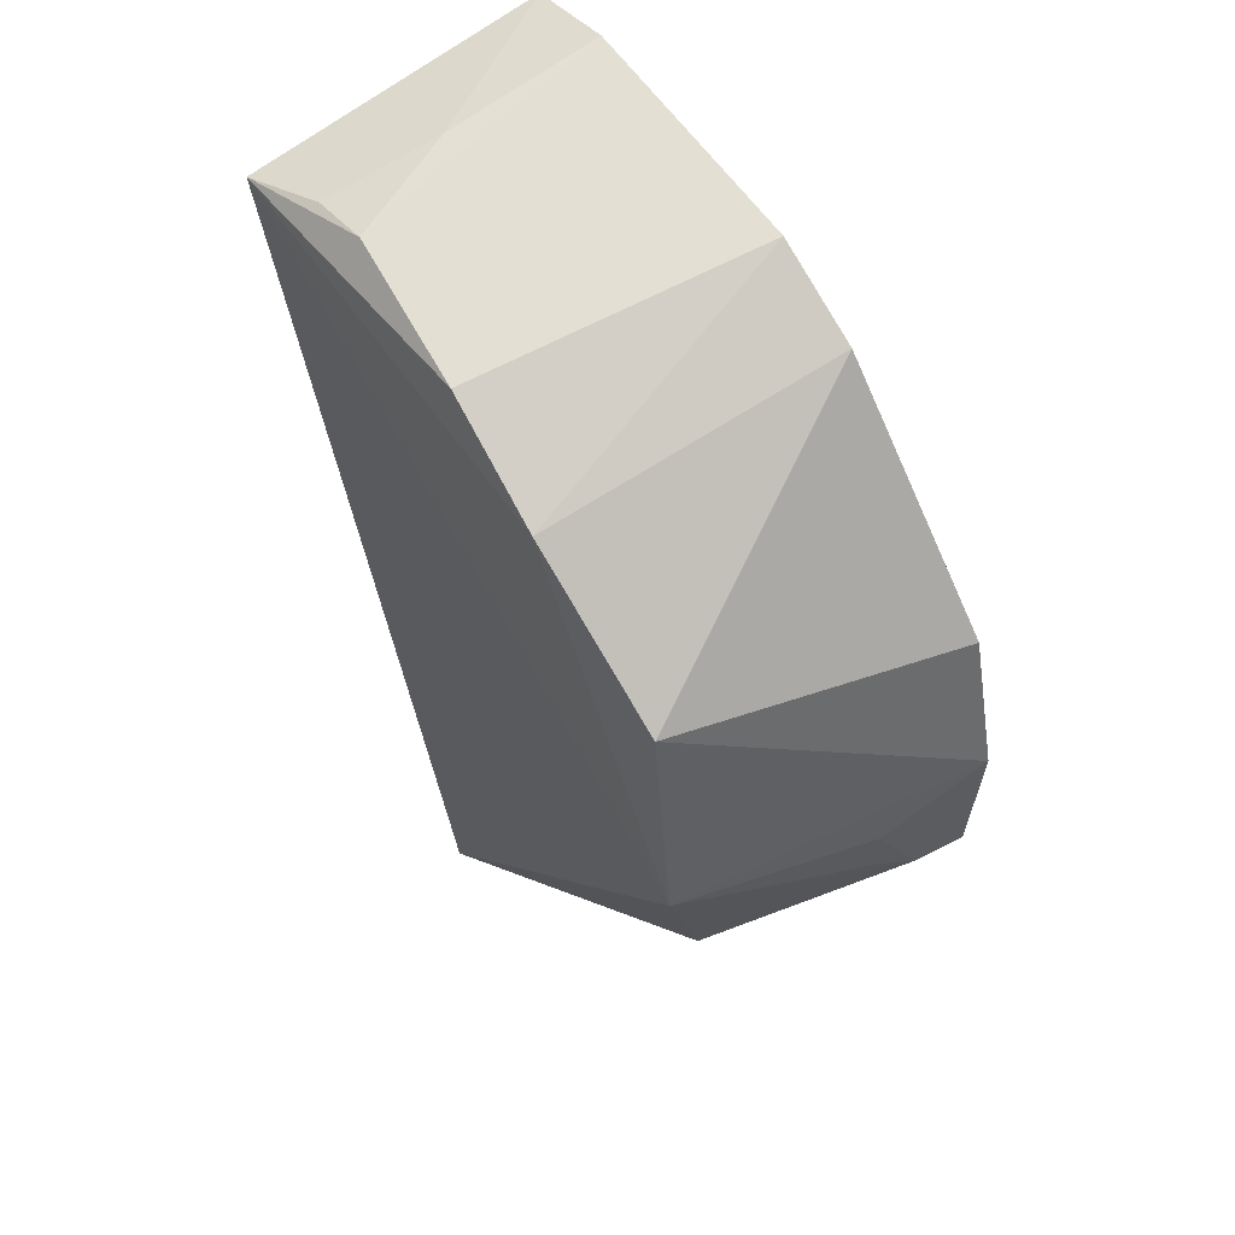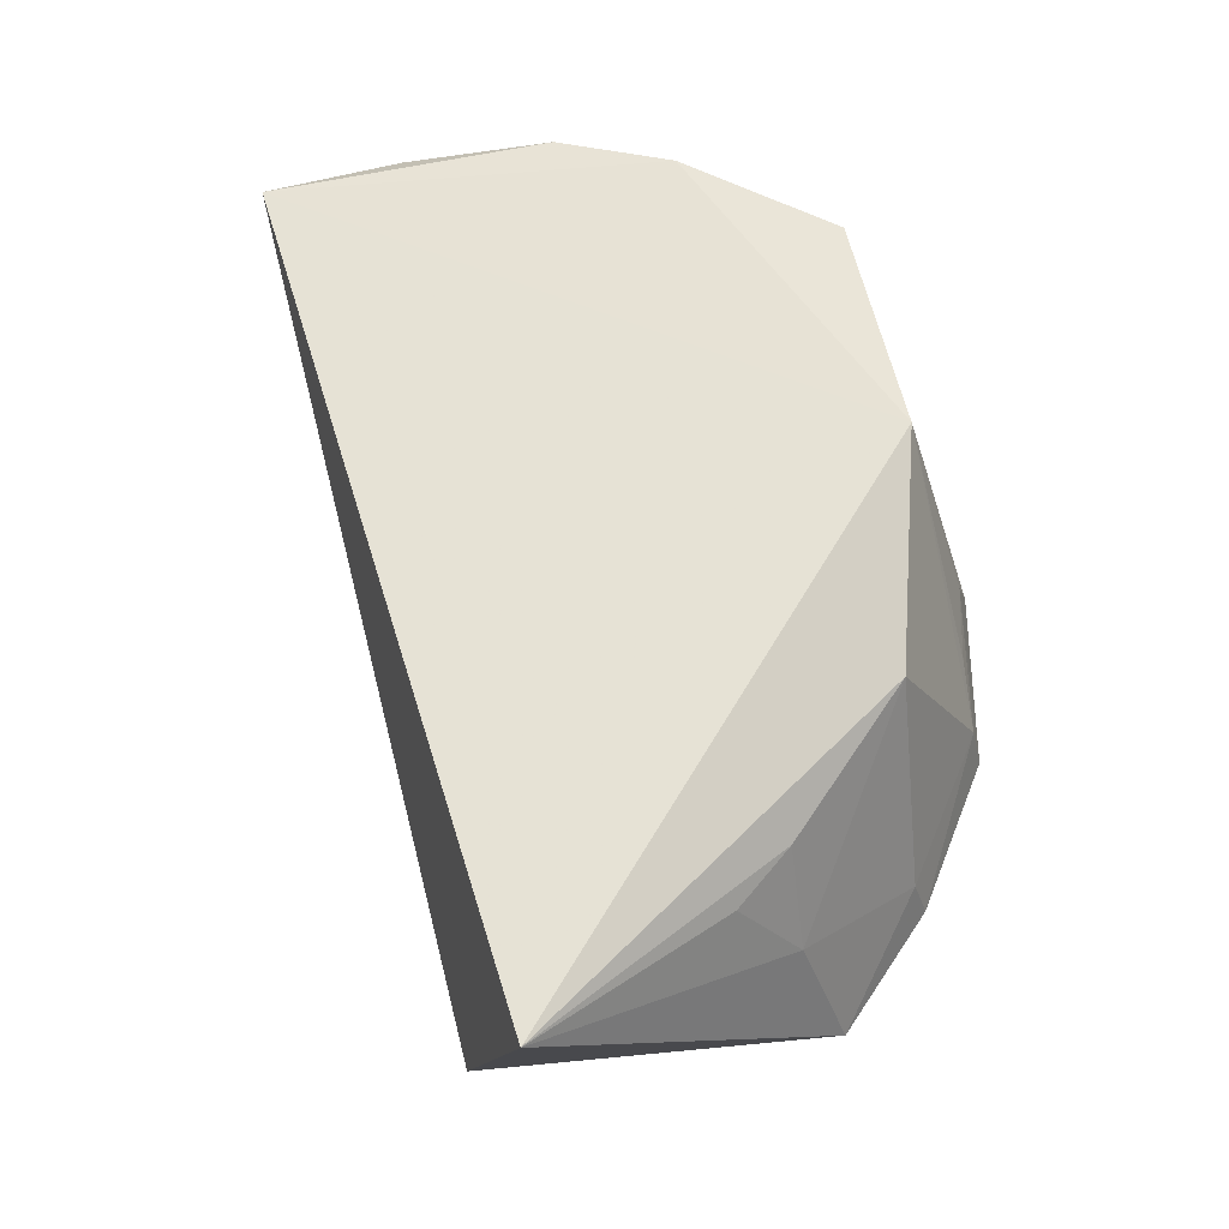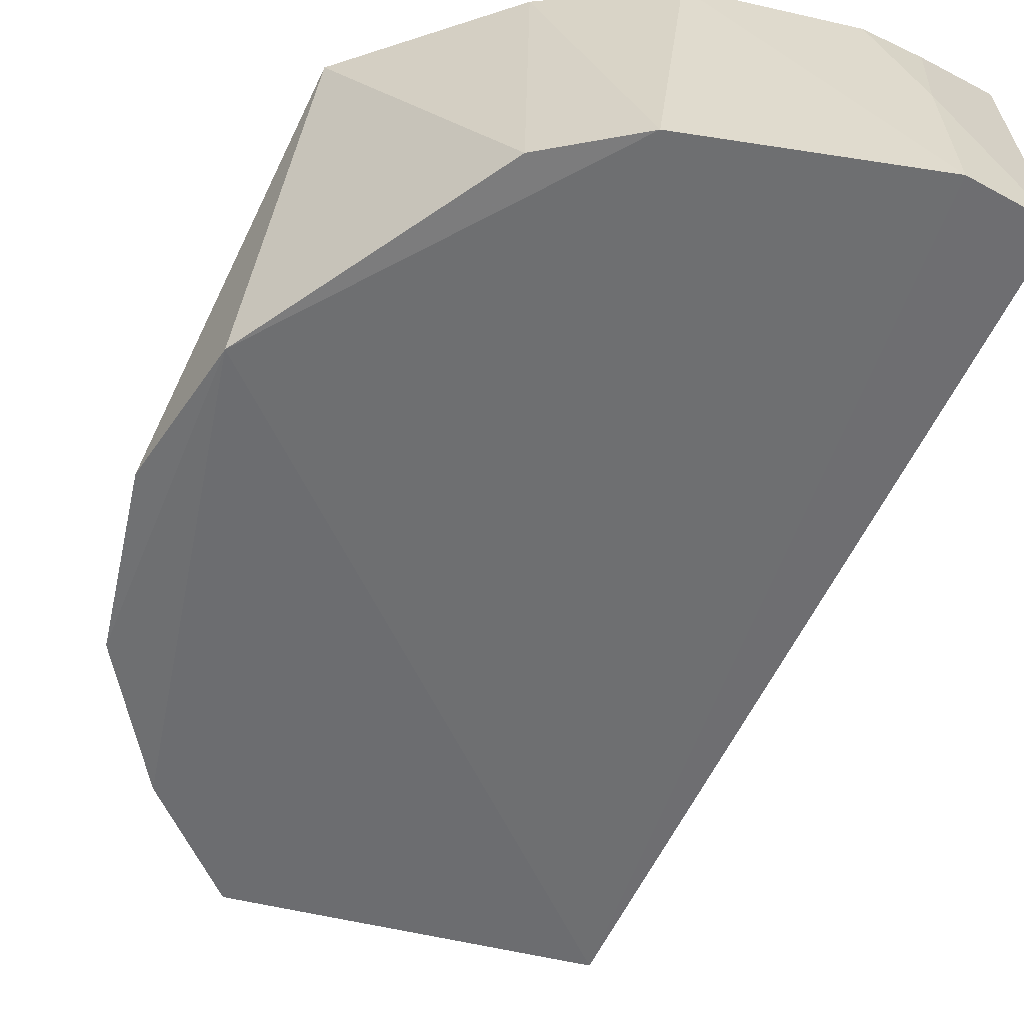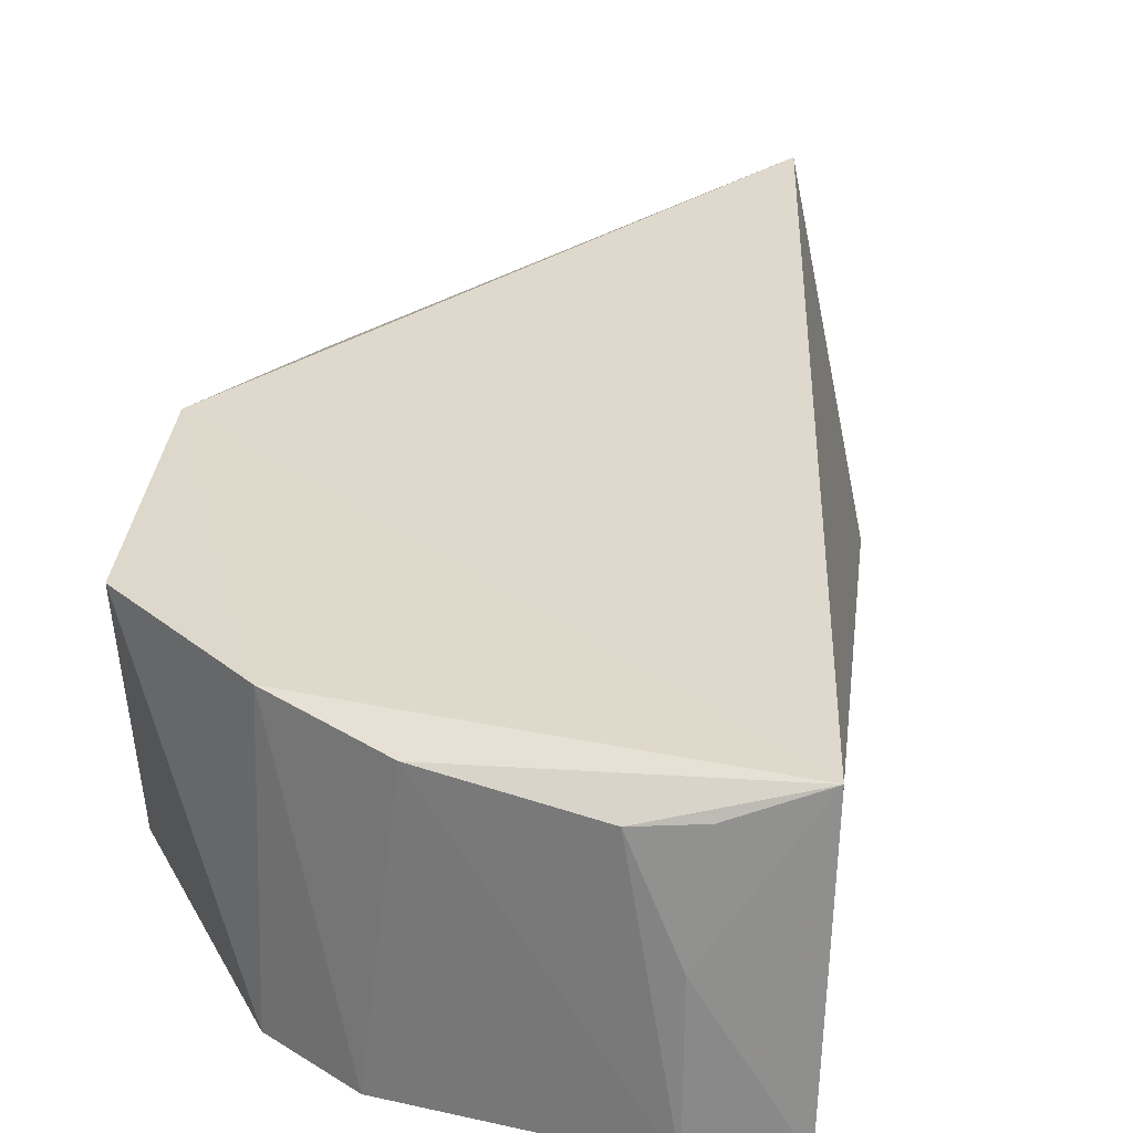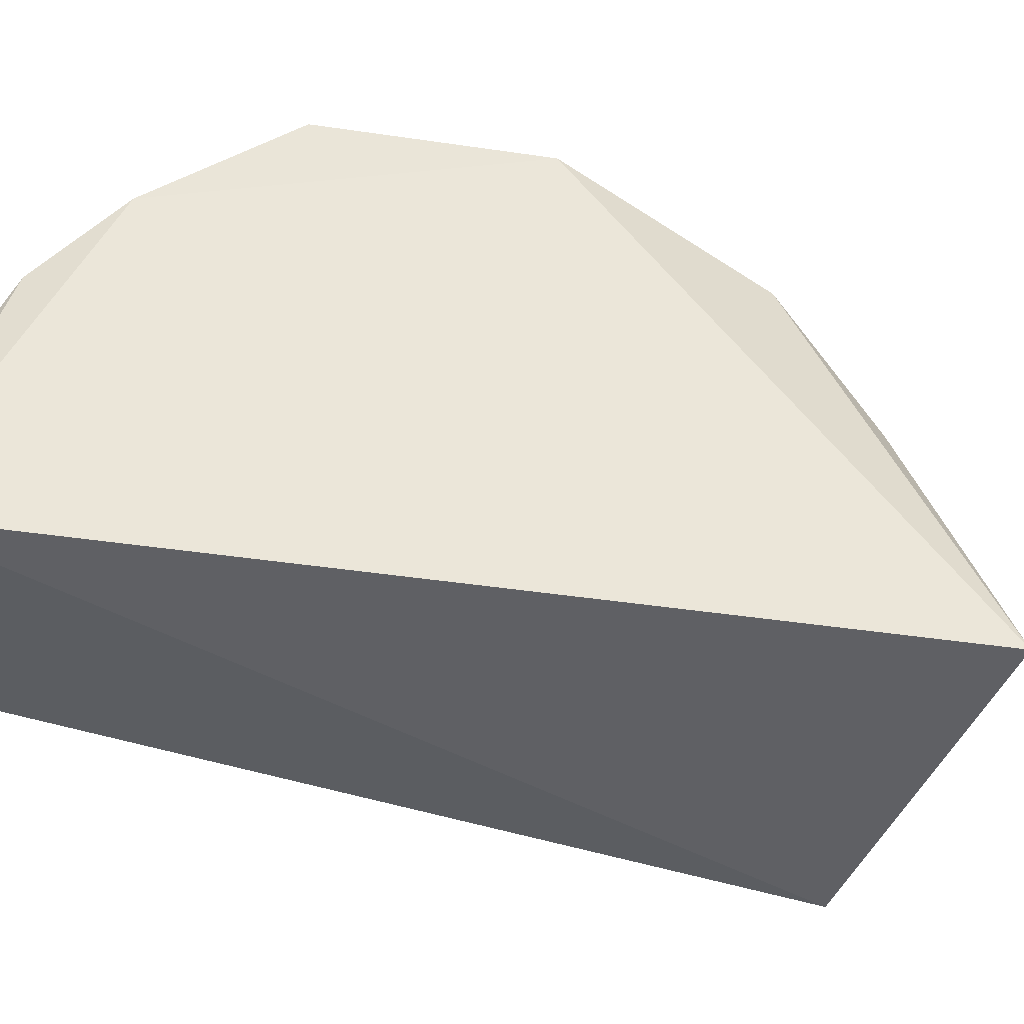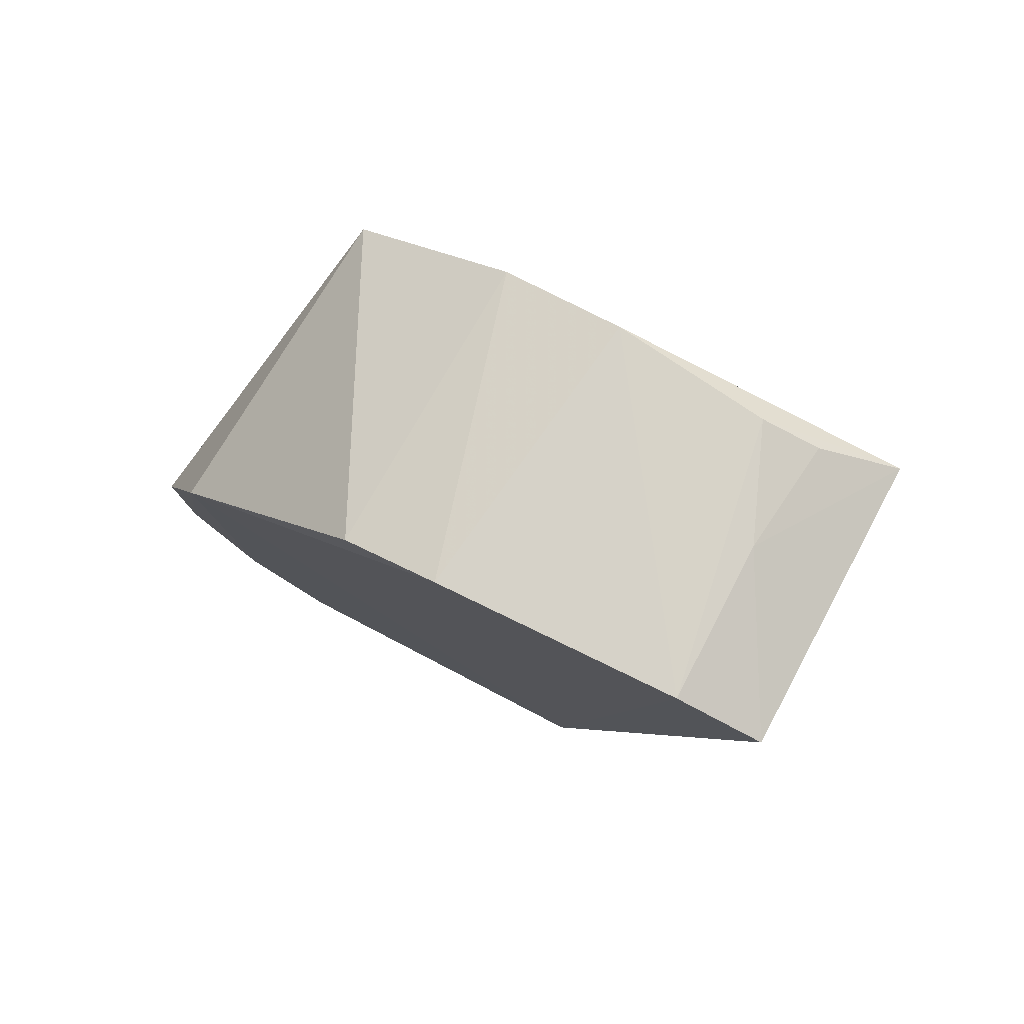
<metadata>
{"format":"obj","ext":"obj","renderer":"f3d","projection":"perspective","resolution":1024,"background":"white","views":[{"elev":64.4,"azim":55.5,"up":"+Y"},{"elev":-29.1,"azim":7.2,"up":"+Y"},{"elev":-55.0,"azim":167.9,"up":"+Z"},{"elev":30.5,"azim":-161.0,"up":"+Z"},{"elev":53.3,"azim":-63.2,"up":"+Z"},{"elev":79.7,"azim":-151.6,"up":"+Y"}]}
</metadata>
<code>
v 0.1988 -0.005365 0.09952
v 0.3062 0.1023 0.005558
v 0.2932 0.1564 0.09103
v 0.1577 0.2608 0.08103
v 0.1696 0.02161 0.007576
v 0.2367 0.2507 0.005076
v 0.1207 0.2472 0.08969
v 0.2877 0.09259 0.07678
v 0.2671 0.02773 0.005446
v 0.2908 0.1916 0.002608
v 0.279 0.2221 0.08638
v 0.1206 0.2556 0.00918
v 0.3048 0.1042 0.0203
v 0.2586 0.05028 0.07555
v 0.3057 0.1529 0.005112
v 0.2893 0.06093 0.004596
v 0.2008 0.2601 0.08525
v 0.2347 0.2483 0.08747
v 0.2104 0.2619 0.005131
v 0.1449 0.261 0.05094
v 0.259 0.03515 0.04675
v 0.3035 0.1396 0.035
v 0.287 0.06214 0.01873
v 0.1442 0.2637 0.00794
v 0.1418 0.2562 0.08226
v 0.2452 0.03415 0.0761
v 0.3031 0.1187 0.03386
f 7 1 3
f 7 5 1
f 8 3 1
f 9 1 5
f 10 9 5
f 11 10 6
f 12 5 7
f 13 3 8
f 14 8 1
f 15 2 10
f 15 11 3
f 15 10 11
f 16 10 2
f 16 9 10
f 16 2 13
f 17 4 7
f 18 7 3
f 18 3 11
f 18 17 7
f 18 11 6
f 19 10 5
f 19 6 10
f 19 18 6
f 19 17 18
f 20 12 7
f 21 8 14
f 21 1 9
f 22 13 2
f 22 2 15
f 22 15 3
f 23 16 13
f 23 13 8
f 23 9 16
f 23 21 9
f 23 8 21
f 24 19 5
f 24 5 12
f 24 12 20
f 24 20 4
f 24 4 17
f 24 17 19
f 25 20 7
f 25 7 4
f 25 4 20
f 26 21 14
f 26 14 1
f 26 1 21
f 27 22 3
f 27 3 13
f 27 13 22

</code>
